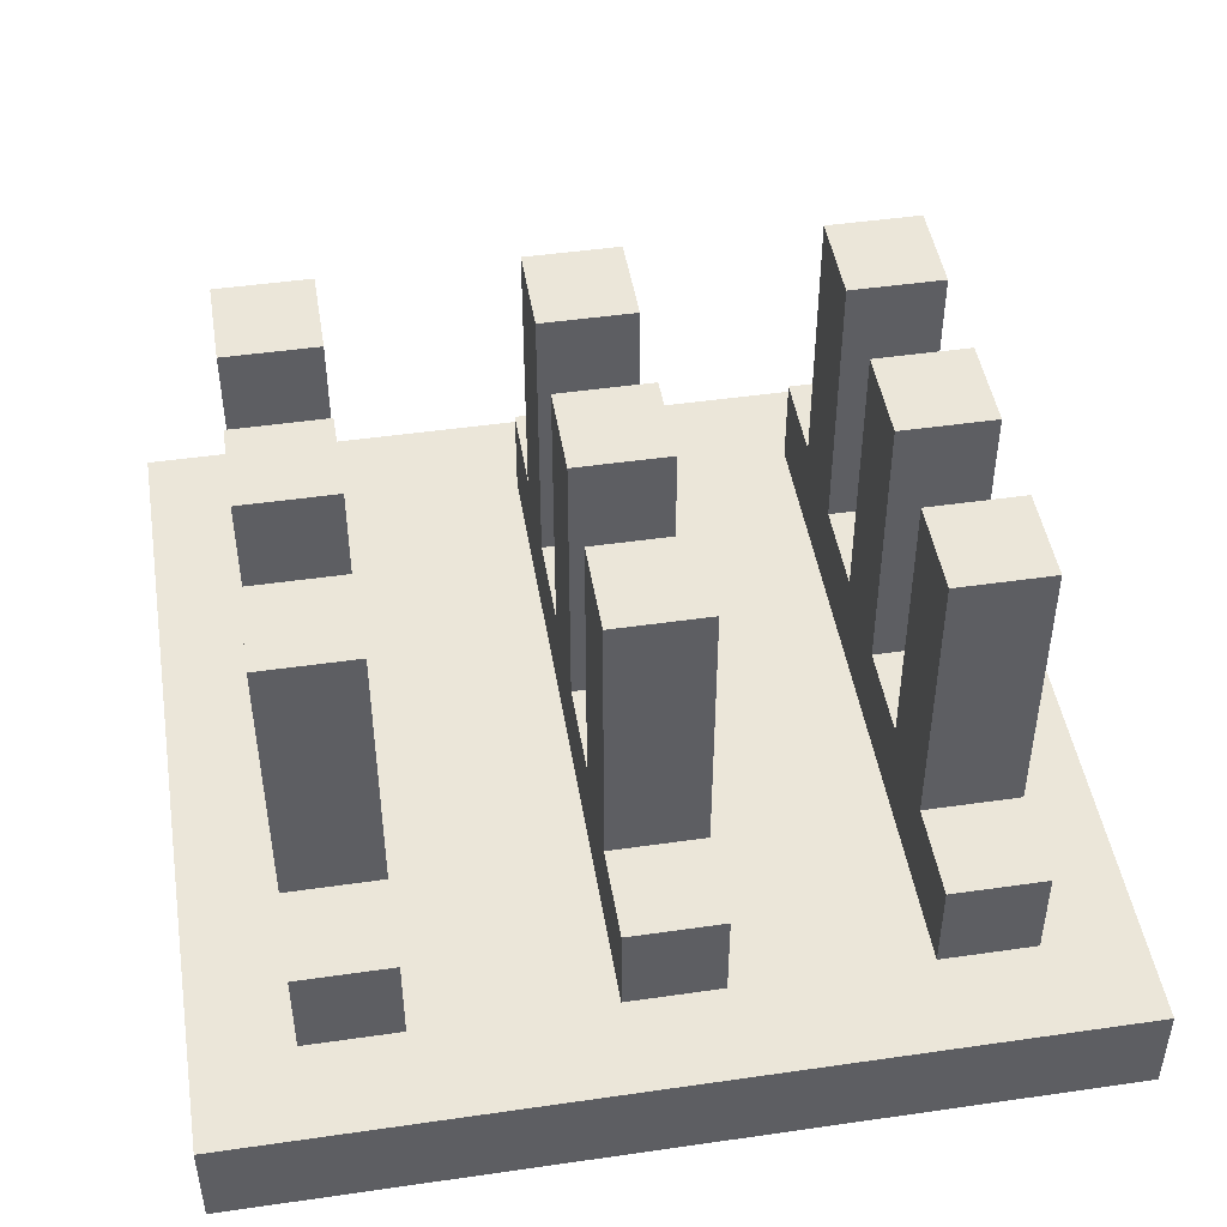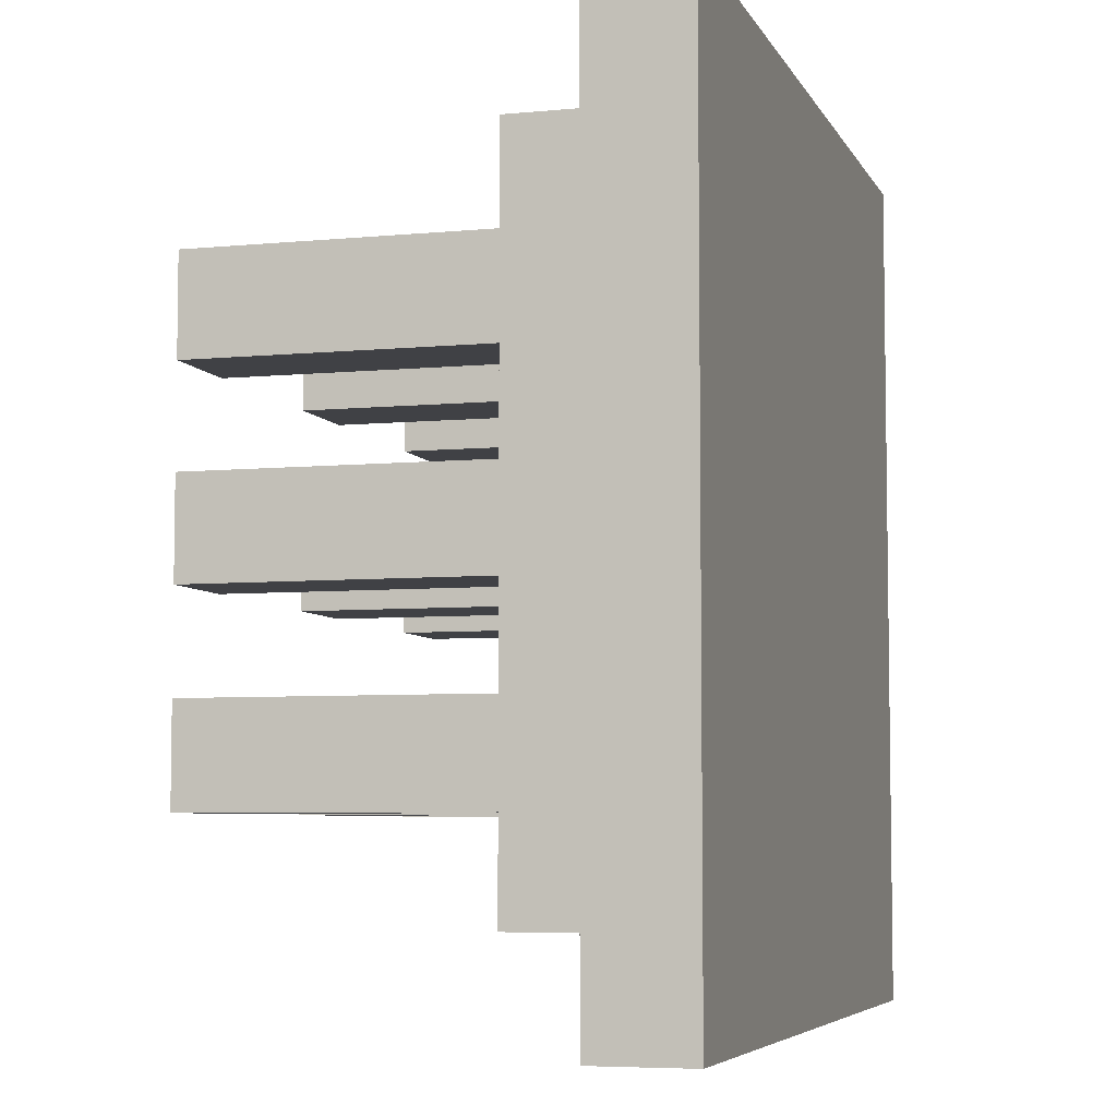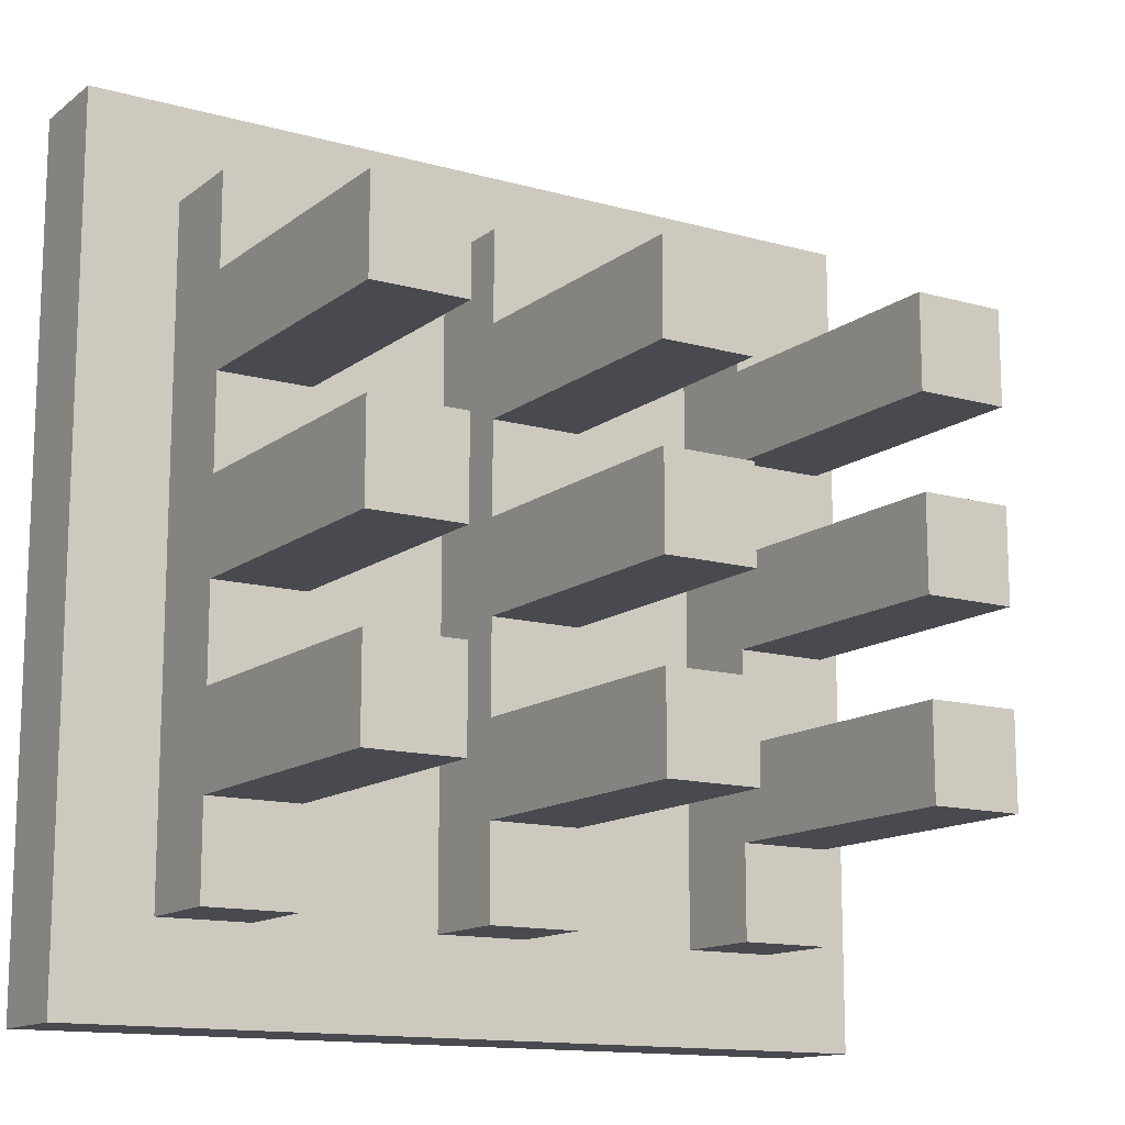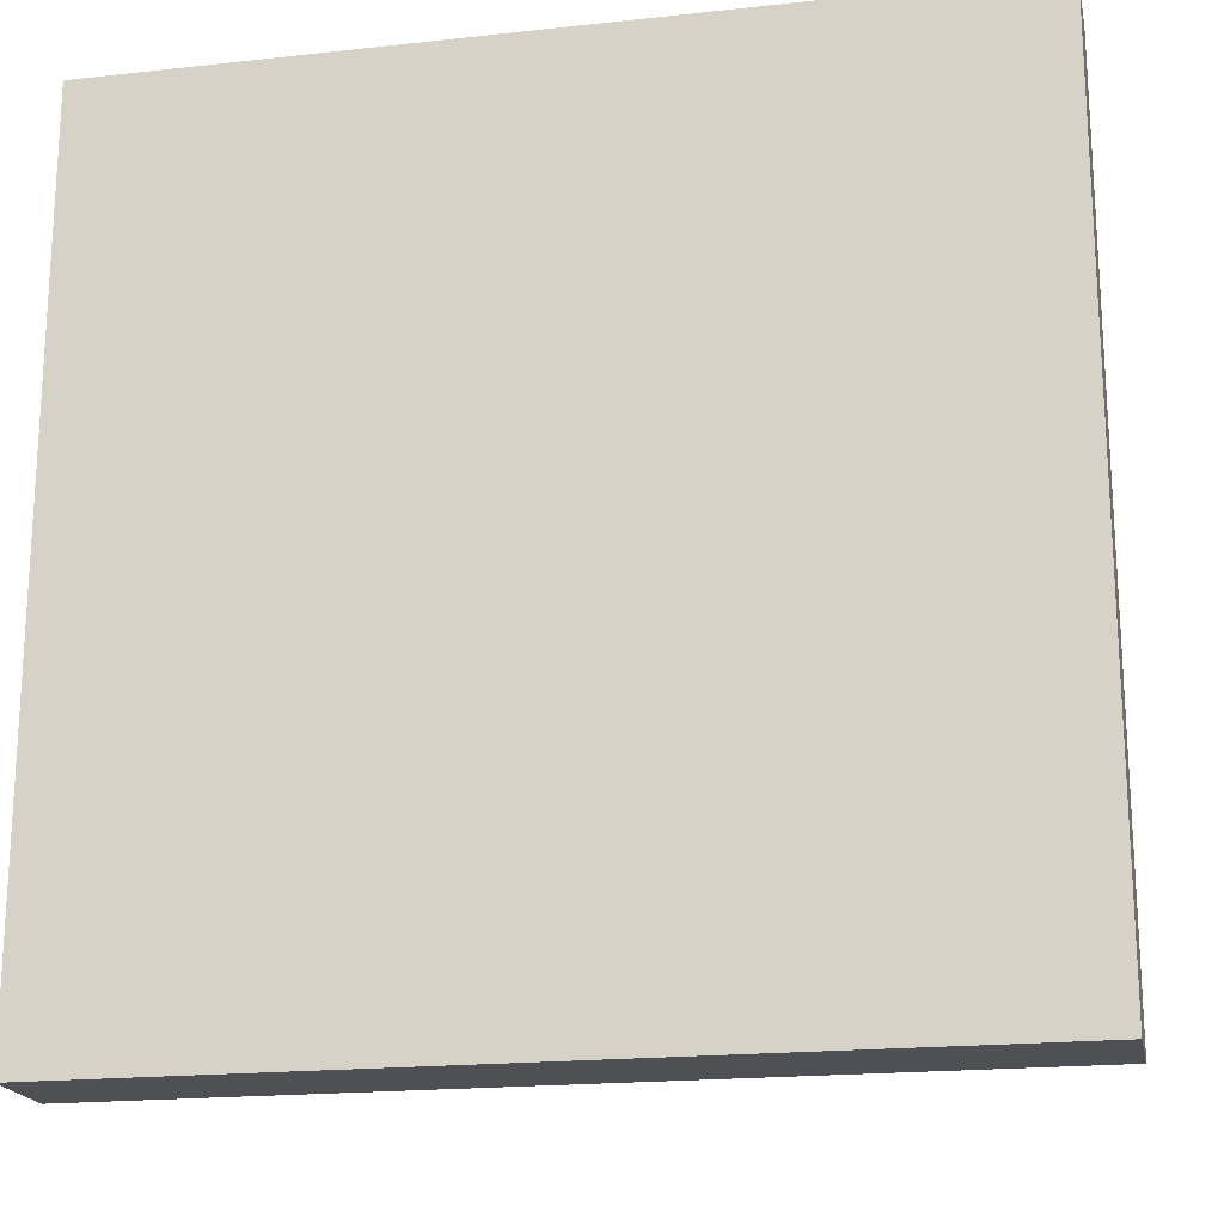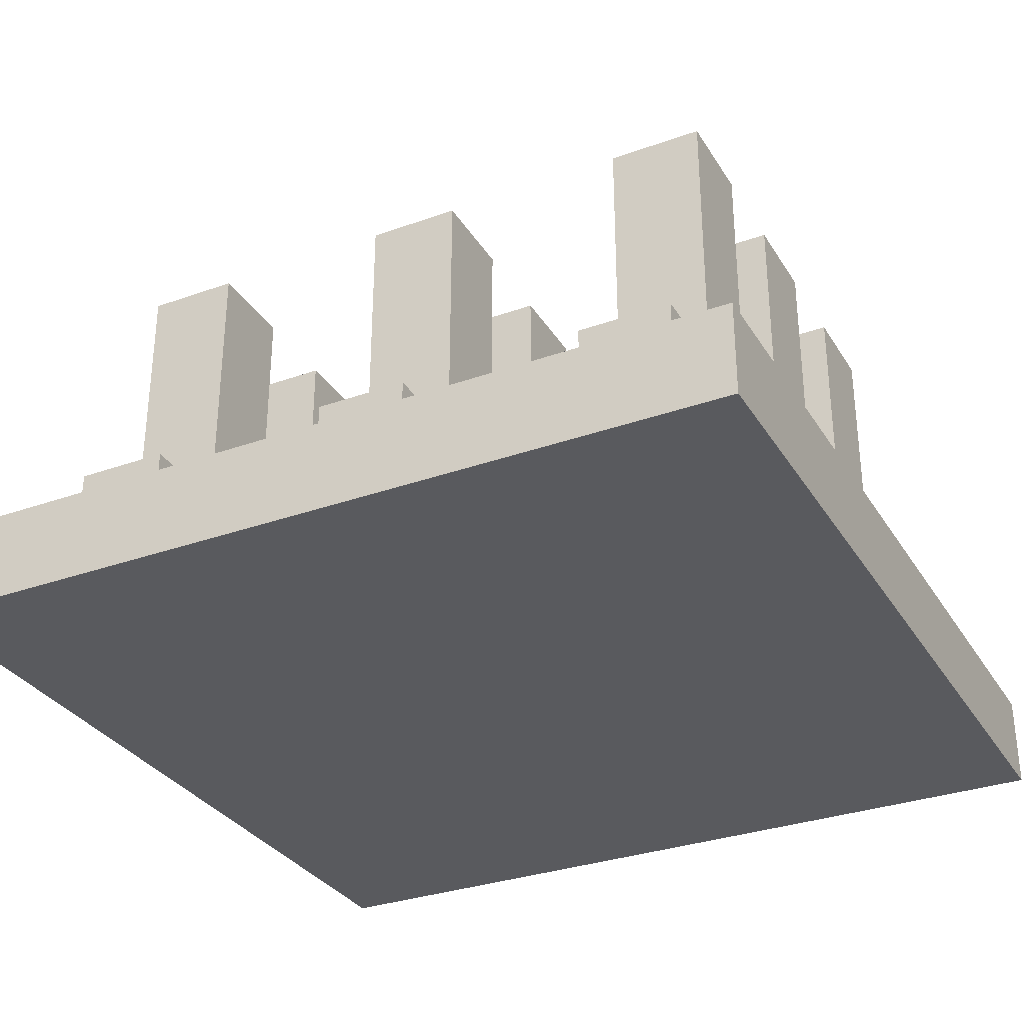
<metadata>
{"format":"obj","ext":"obj","renderer":"f3d","projection":"perspective","resolution":1024,"background":"white","views":[{"elev":46.7,"azim":-9.3,"up":"+Y"},{"elev":-5.8,"azim":-73.6,"up":"+Z"},{"elev":-13.6,"azim":147.9,"up":"+Z"},{"elev":-19.2,"azim":11.6,"up":"+Z"},{"elev":-31.7,"azim":26.7,"up":"+Y"}]}
</metadata>
<code>
o
v -0.45 -0.5 0.45
v -0.45 -0.5 -0.45
v -0.45 -0.4 0.45
v -0.45 -0.4 -0.45
v -0.35 -0.4 0.35
v -0.35 -0.4 -0.35
v -0.35 -0.3 0.35
v -0.35 -0.3 0.25
v -0.35 -0.3 0.15
v -0.35 -0.3 0.05
v -0.35 -0.3 -0.05
v -0.35 -0.3 -0.15
v -0.35 -0.3 -0.25
v -0.35 -0.3 -0.35
v -0.35 -0.1 0.25
v -0.35 -0.1 0.15
v -0.35 -0.1 0.05
v -0.35 -0.1 -0.05
v -0.35 -0.1 -0.15
v -0.35 -0.1 -0.25
v -0.35 0 0.25
v -0.35 0 0.15
v -0.35 0 0.05
v -0.35 0 -0.05
v -0.35 0 -0.15
v -0.35 0 -0.25
v -0.05 -0.4 0.35
v -0.05 -0.4 -0.35
v -0.05 -0.3 0.35
v -0.05 -0.3 0.25
v -0.05 -0.3 0.15
v -0.05 -0.3 0.05
v -0.05 -0.3 -0.05
v -0.05 -0.3 -0.15
v -0.05 -0.3 -0.25
v -0.05 -0.3 -0.35
v -0.05 -0.1 0.25
v -0.05 -0.1 0.15
v -0.05 -0.1 0.05
v -0.05 -0.1 -0.05
v -0.05 -0.1 -0.15
v -0.05 -0.1 -0.25
v -0.05 0 0.25
v -0.05 0 0.15
v -0.05 0 0.05
v -0.05 0 -0.05
v -0.05 0 -0.15
v -0.05 0 -0.25
v 0.25 -0.4 0.35
v 0.25 -0.4 -0.35
v 0.25 -0.3 0.35
v 0.25 -0.3 0.25
v 0.25 -0.3 0.15
v 0.25 -0.3 0.05
v 0.25 -0.3 -0.05
v 0.25 -0.3 -0.15
v 0.25 -0.3 -0.25
v 0.25 -0.3 -0.35
v 0.25 -0.1 0.25
v 0.25 -0.1 0.15
v 0.25 -0.1 0.05
v 0.25 -0.1 -0.05
v 0.25 -0.1 -0.15
v 0.25 -0.1 -0.25
v 0.25 0 0.25
v 0.25 0 0.15
v 0.25 0 0.05
v 0.25 0 -0.05
v 0.25 0 -0.15
v 0.25 0 -0.25
v -0.25 -0.4 0.35
v -0.25 -0.4 -0.35
v -0.25 -0.3 0.35
v -0.25 -0.3 0.25
v -0.25 -0.3 0.15
v -0.25 -0.3 0.05
v -0.25 -0.3 -0.05
v -0.25 -0.3 -0.15
v -0.25 -0.3 -0.25
v -0.25 -0.3 -0.35
v -0.25 -0.1 0.25
v -0.25 -0.1 0.15
v -0.25 -0.1 0.05
v -0.25 -0.1 -0.05
v -0.25 -0.1 -0.15
v -0.25 -0.1 -0.25
v -0.25 0 0.25
v -0.25 0 0.15
v -0.25 0 0.05
v -0.25 0 -0.05
v -0.25 0 -0.15
v -0.25 0 -0.25
v 0.05 -0.4 0.35
v 0.05 -0.4 -0.35
v 0.05 -0.3 0.35
v 0.05 -0.3 0.25
v 0.05 -0.3 0.15
v 0.05 -0.3 0.05
v 0.05 -0.3 -0.05
v 0.05 -0.3 -0.15
v 0.05 -0.3 -0.25
v 0.05 -0.3 -0.35
v 0.05 -0.1 0.25
v 0.05 -0.1 0.15
v 0.05 -0.1 0.05
v 0.05 -0.1 -0.05
v 0.05 -0.1 -0.15
v 0.05 -0.1 -0.25
v 0.05 0 0.25
v 0.05 0 0.15
v 0.05 0 0.05
v 0.05 0 -0.05
v 0.05 0 -0.15
v 0.05 0 -0.25
v 0.35 -0.4 0.35
v 0.35 -0.4 -0.35
v 0.35 -0.3 0.35
v 0.35 -0.3 0.25
v 0.35 -0.3 0.15
v 0.35 -0.3 0.05
v 0.35 -0.3 -0.05
v 0.35 -0.3 -0.15
v 0.35 -0.3 -0.25
v 0.35 -0.3 -0.35
v 0.35 -0.1 0.25
v 0.35 -0.1 0.15
v 0.35 -0.1 0.05
v 0.35 -0.1 -0.05
v 0.35 -0.1 -0.15
v 0.35 -0.1 -0.25
v 0.35 0 0.25
v 0.35 0 0.15
v 0.35 0 0.05
v 0.35 0 -0.05
v 0.35 0 -0.15
v 0.35 0 -0.25
v 0.45 -0.5 0.45
v 0.45 -0.5 -0.45
v 0.45 -0.4 0.45
v 0.45 -0.4 -0.45
v -0.45 -0.5 0.45
v -0.45 -0.4 0.45
v 0.45 -0.5 0.45
v 0.45 -0.4 0.45
v -0.35 -0.4 0.35
v -0.35 -0.3 0.35
v -0.25 -0.4 0.35
v -0.25 -0.3 0.35
v -0.05 -0.4 0.35
v -0.05 -0.3 0.35
v 0.05 -0.4 0.35
v 0.05 -0.3 0.35
v 0.25 -0.4 0.35
v 0.25 -0.3 0.35
v 0.35 -0.4 0.35
v 0.35 -0.3 0.35
v -0.35 -0.3 0.25
v -0.35 -0.1 0.25
v -0.35 0 0.25
v -0.25 -0.3 0.25
v -0.25 -0.1 0.25
v -0.25 0 0.25
v -0.05 -0.3 0.25
v -0.05 -0.1 0.25
v -0.05 0 0.25
v 0.05 -0.3 0.25
v 0.05 -0.1 0.25
v 0.05 0 0.25
v 0.25 -0.3 0.25
v 0.25 -0.1 0.25
v 0.25 0 0.25
v 0.35 -0.3 0.25
v 0.35 -0.1 0.25
v 0.35 0 0.25
v -0.35 -0.3 0.05
v -0.35 -0.1 0.05
v -0.35 0 0.05
v -0.25 -0.3 0.05
v -0.25 -0.1 0.05
v -0.25 0 0.05
v -0.05 -0.3 0.05
v -0.05 -0.1 0.05
v -0.05 0 0.05
v 0.05 -0.3 0.05
v 0.05 -0.1 0.05
v 0.05 0 0.05
v 0.25 -0.3 0.05
v 0.25 -0.1 0.05
v 0.25 0 0.05
v 0.35 -0.3 0.05
v 0.35 -0.1 0.05
v 0.35 0 0.05
v -0.35 -0.3 -0.15
v -0.35 -0.1 -0.15
v -0.35 0 -0.15
v -0.25 -0.3 -0.15
v -0.25 -0.1 -0.15
v -0.25 0 -0.15
v -0.05 -0.3 -0.15
v -0.05 -0.1 -0.15
v -0.05 0 -0.15
v 0.05 -0.3 -0.15
v 0.05 -0.1 -0.15
v 0.05 0 -0.15
v 0.25 -0.3 -0.15
v 0.25 -0.1 -0.15
v 0.25 0 -0.15
v 0.35 -0.3 -0.15
v 0.35 -0.1 -0.15
v 0.35 0 -0.15
v -0.35 -0.3 0.15
v -0.35 -0.1 0.15
v -0.35 0 0.15
v -0.25 -0.3 0.15
v -0.25 -0.1 0.15
v -0.25 0 0.15
v -0.05 -0.3 0.15
v -0.05 -0.1 0.15
v -0.05 0 0.15
v 0.05 -0.3 0.15
v 0.05 -0.1 0.15
v 0.05 0 0.15
v 0.25 -0.3 0.15
v 0.25 -0.1 0.15
v 0.25 0 0.15
v 0.35 -0.3 0.15
v 0.35 -0.1 0.15
v 0.35 0 0.15
v -0.35 -0.3 -0.05
v -0.35 -0.1 -0.05
v -0.35 0 -0.05
v -0.25 -0.3 -0.05
v -0.25 -0.1 -0.05
v -0.25 0 -0.05
v -0.05 -0.3 -0.05
v -0.05 -0.1 -0.05
v -0.05 0 -0.05
v 0.05 -0.3 -0.05
v 0.05 -0.1 -0.05
v 0.05 0 -0.05
v 0.25 -0.3 -0.05
v 0.25 -0.1 -0.05
v 0.25 0 -0.05
v 0.35 -0.3 -0.05
v 0.35 -0.1 -0.05
v 0.35 0 -0.05
v -0.35 -0.3 -0.25
v -0.35 -0.1 -0.25
v -0.35 0 -0.25
v -0.25 -0.3 -0.25
v -0.25 -0.1 -0.25
v -0.25 0 -0.25
v -0.05 -0.3 -0.25
v -0.05 -0.1 -0.25
v -0.05 0 -0.25
v 0.05 -0.3 -0.25
v 0.05 -0.1 -0.25
v 0.05 0 -0.25
v 0.25 -0.3 -0.25
v 0.25 -0.1 -0.25
v 0.25 0 -0.25
v 0.35 -0.3 -0.25
v 0.35 -0.1 -0.25
v 0.35 0 -0.25
v -0.35 -0.4 -0.35
v -0.35 -0.3 -0.35
v -0.25 -0.4 -0.35
v -0.25 -0.3 -0.35
v -0.05 -0.4 -0.35
v -0.05 -0.3 -0.35
v 0.05 -0.4 -0.35
v 0.05 -0.3 -0.35
v 0.25 -0.4 -0.35
v 0.25 -0.3 -0.35
v 0.35 -0.4 -0.35
v 0.35 -0.3 -0.35
v -0.45 -0.5 -0.45
v -0.45 -0.4 -0.45
v 0.45 -0.5 -0.45
v 0.45 -0.4 -0.45
v -0.45 -0.5 0.45
v 0.45 -0.5 0.45
v -0.45 -0.5 -0.45
v 0.45 -0.5 -0.45
v -0.45 -0.4 0.45
v 0.45 -0.4 0.45
v -0.35 -0.4 0.35
v -0.25 -0.4 0.35
v -0.05 -0.4 0.35
v 0.05 -0.4 0.35
v 0.25 -0.4 0.35
v 0.35 -0.4 0.35
v -0.35 -0.4 -0.35
v -0.25 -0.4 -0.35
v -0.05 -0.4 -0.35
v 0.05 -0.4 -0.35
v 0.25 -0.4 -0.35
v 0.35 -0.4 -0.35
v -0.45 -0.4 -0.45
v 0.45 -0.4 -0.45
v -0.35 -0.3 0.35
v -0.25 -0.3 0.35
v -0.05 -0.3 0.35
v 0.05 -0.3 0.35
v 0.25 -0.3 0.35
v 0.35 -0.3 0.35
v -0.35 -0.3 0.25
v -0.25 -0.3 0.25
v -0.05 -0.3 0.25
v 0.05 -0.3 0.25
v 0.25 -0.3 0.25
v 0.35 -0.3 0.25
v -0.35 -0.3 0.15
v -0.25 -0.3 0.15
v -0.05 -0.3 0.15
v 0.05 -0.3 0.15
v 0.25 -0.3 0.15
v 0.35 -0.3 0.15
v -0.35 -0.3 0.05
v -0.25 -0.3 0.05
v -0.05 -0.3 0.05
v 0.05 -0.3 0.05
v 0.25 -0.3 0.05
v 0.35 -0.3 0.05
v -0.35 -0.3 -0.05
v -0.25 -0.3 -0.05
v -0.05 -0.3 -0.05
v 0.05 -0.3 -0.05
v 0.25 -0.3 -0.05
v 0.35 -0.3 -0.05
v -0.35 -0.3 -0.15
v -0.25 -0.3 -0.15
v -0.05 -0.3 -0.15
v 0.05 -0.3 -0.15
v 0.25 -0.3 -0.15
v 0.35 -0.3 -0.15
v -0.35 -0.3 -0.25
v -0.25 -0.3 -0.25
v -0.05 -0.3 -0.25
v 0.05 -0.3 -0.25
v 0.25 -0.3 -0.25
v 0.35 -0.3 -0.25
v -0.35 -0.3 -0.35
v -0.25 -0.3 -0.35
v -0.05 -0.3 -0.35
v 0.05 -0.3 -0.35
v 0.25 -0.3 -0.35
v 0.35 -0.3 -0.35
v -0.35 0 0.25
v -0.25 0 0.25
v -0.05 0 0.25
v 0.05 0 0.25
v 0.25 0 0.25
v 0.35 0 0.25
v -0.35 0 0.15
v -0.25 0 0.15
v -0.05 0 0.15
v 0.05 0 0.15
v 0.25 0 0.15
v 0.35 0 0.15
v -0.35 0 0.05
v -0.25 0 0.05
v -0.05 0 0.05
v 0.05 0 0.05
v 0.25 0 0.05
v 0.35 0 0.05
v -0.35 0 -0.05
v -0.25 0 -0.05
v -0.05 0 -0.05
v 0.05 0 -0.05
v 0.25 0 -0.05
v 0.35 0 -0.05
v -0.35 0 -0.15
v -0.25 0 -0.15
v -0.05 0 -0.15
v 0.05 0 -0.15
v 0.25 0 -0.15
v 0.35 0 -0.15
v -0.35 0 -0.25
v -0.25 0 -0.25
v -0.05 0 -0.25
v 0.05 0 -0.25
v 0.25 0 -0.25
v 0.35 0 -0.25
f 3 2 1
f 4 2 3
f 7 6 5
f 8 6 7
f 9 6 8
f 10 6 9
f 11 6 10
f 12 6 11
f 13 6 12
f 14 6 13
f 15 9 8
f 16 9 15
f 17 11 10
f 18 11 17
f 19 13 12
f 20 13 19
f 21 16 15
f 22 16 21
f 23 18 17
f 24 18 23
f 25 20 19
f 26 20 25
f 29 28 27
f 30 28 29
f 31 28 30
f 32 28 31
f 33 28 32
f 34 28 33
f 35 28 34
f 36 28 35
f 37 31 30
f 38 31 37
f 39 33 32
f 40 33 39
f 41 35 34
f 42 35 41
f 43 38 37
f 44 38 43
f 45 40 39
f 46 40 45
f 47 42 41
f 48 42 47
f 51 50 49
f 52 50 51
f 53 50 52
f 54 50 53
f 55 50 54
f 56 50 55
f 57 50 56
f 58 50 57
f 59 53 52
f 60 53 59
f 61 55 54
f 62 55 61
f 63 57 56
f 64 57 63
f 65 60 59
f 66 60 65
f 67 62 61
f 68 62 67
f 69 64 63
f 70 64 69
f 71 72 73
f 73 72 74
f 74 72 75
f 75 72 76
f 76 72 77
f 77 72 78
f 78 72 79
f 79 72 80
f 74 75 81
f 81 75 82
f 76 77 83
f 83 77 84
f 78 79 85
f 85 79 86
f 81 82 87
f 87 82 88
f 83 84 89
f 89 84 90
f 85 86 91
f 91 86 92
f 93 94 95
f 95 94 96
f 96 94 97
f 97 94 98
f 98 94 99
f 99 94 100
f 100 94 101
f 101 94 102
f 96 97 103
f 103 97 104
f 98 99 105
f 105 99 106
f 100 101 107
f 107 101 108
f 103 104 109
f 109 104 110
f 105 106 111
f 111 106 112
f 107 108 113
f 113 108 114
f 115 116 117
f 117 116 118
f 118 116 119
f 119 116 120
f 120 116 121
f 121 116 122
f 122 116 123
f 123 116 124
f 118 119 125
f 125 119 126
f 120 121 127
f 127 121 128
f 122 123 129
f 129 123 130
f 125 126 131
f 131 126 132
f 127 128 133
f 133 128 134
f 129 130 135
f 135 130 136
f 137 138 139
f 139 138 140
f 143 142 141
f 144 142 143
f 147 146 145
f 148 146 147
f 151 150 149
f 152 150 151
f 155 154 153
f 156 154 155
f 160 158 157
f 161 159 158
f 161 158 160
f 162 159 161
f 166 164 163
f 167 165 164
f 167 164 166
f 168 165 167
f 172 170 169
f 173 171 170
f 173 170 172
f 174 171 173
f 178 176 175
f 179 177 176
f 179 176 178
f 180 177 179
f 184 182 181
f 185 183 182
f 185 182 184
f 186 183 185
f 190 188 187
f 191 189 188
f 191 188 190
f 192 189 191
f 196 194 193
f 197 195 194
f 197 194 196
f 198 195 197
f 202 200 199
f 203 201 200
f 203 200 202
f 204 201 203
f 208 206 205
f 209 207 206
f 209 206 208
f 210 207 209
f 211 212 214
f 212 213 215
f 214 212 215
f 215 213 216
f 217 218 220
f 218 219 221
f 220 218 221
f 221 219 222
f 223 224 226
f 224 225 227
f 226 224 227
f 227 225 228
f 229 230 232
f 230 231 233
f 232 230 233
f 233 231 234
f 235 236 238
f 236 237 239
f 238 236 239
f 239 237 240
f 241 242 244
f 242 243 245
f 244 242 245
f 245 243 246
f 247 248 250
f 248 249 251
f 250 248 251
f 251 249 252
f 253 254 256
f 254 255 257
f 256 254 257
f 257 255 258
f 259 260 262
f 260 261 263
f 262 260 263
f 263 261 264
f 265 266 267
f 267 266 268
f 269 270 271
f 271 270 272
f 273 274 275
f 275 274 276
f 277 278 279
f 279 278 280
f 283 282 281
f 284 282 283
f 285 286 287
f 287 286 288
f 288 286 289
f 289 286 290
f 290 286 291
f 291 286 292
f 285 287 293
f 288 289 294
f 294 289 295
f 290 291 296
f 296 291 297
f 292 286 298
f 296 297 299
f 297 298 299
f 294 295 299
f 285 293 299
f 295 296 299
f 293 294 299
f 298 286 300
f 299 298 300
f 301 302 307
f 307 302 308
f 303 304 309
f 309 304 310
f 305 306 311
f 311 306 312
f 313 314 319
f 319 314 320
f 315 316 321
f 321 316 322
f 317 318 323
f 323 318 324
f 325 326 331
f 331 326 332
f 327 328 333
f 333 328 334
f 329 330 335
f 335 330 336
f 337 338 343
f 343 338 344
f 339 340 345
f 345 340 346
f 341 342 347
f 347 342 348
f 349 350 355
f 355 350 356
f 351 352 357
f 357 352 358
f 353 354 359
f 359 354 360
f 361 362 367
f 367 362 368
f 363 364 369
f 369 364 370
f 365 366 371
f 371 366 372
f 373 374 379
f 379 374 380
f 375 376 381
f 381 376 382
f 377 378 383
f 383 378 384

</code>
